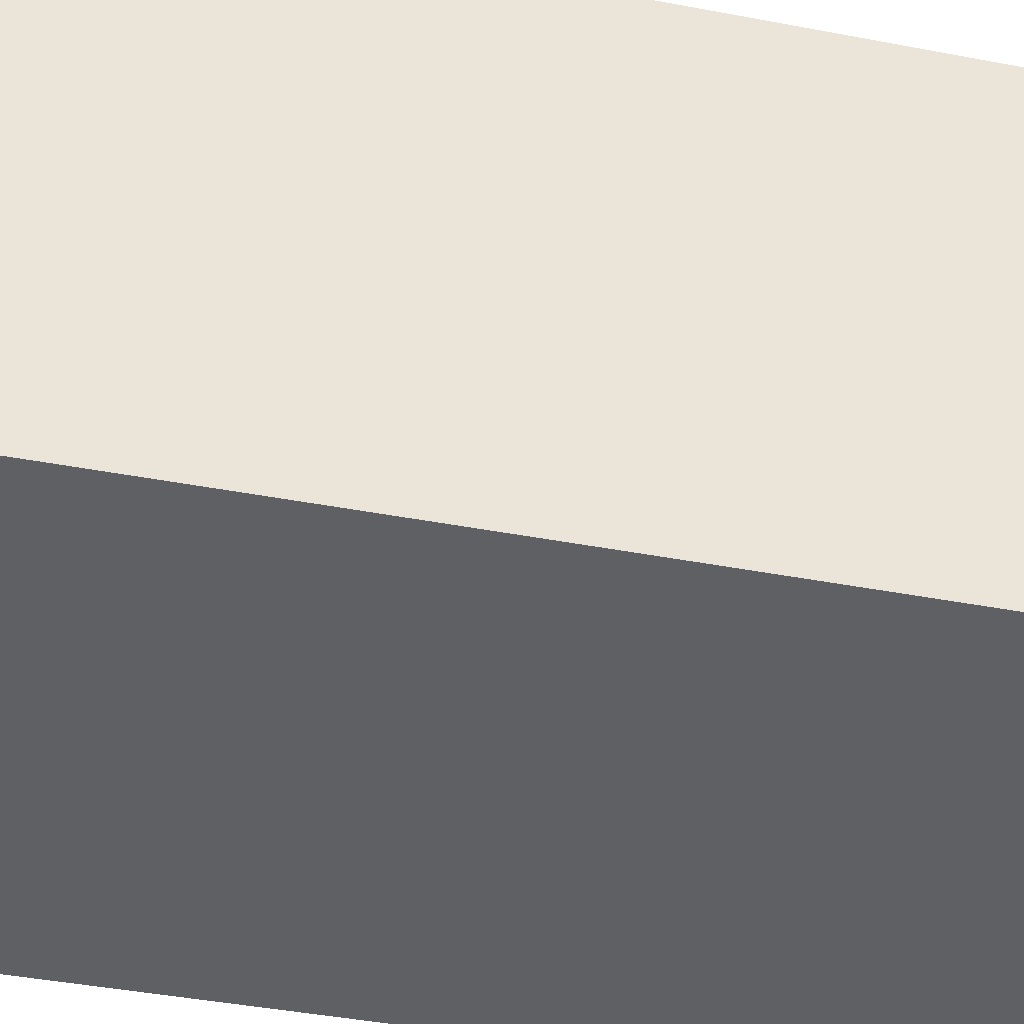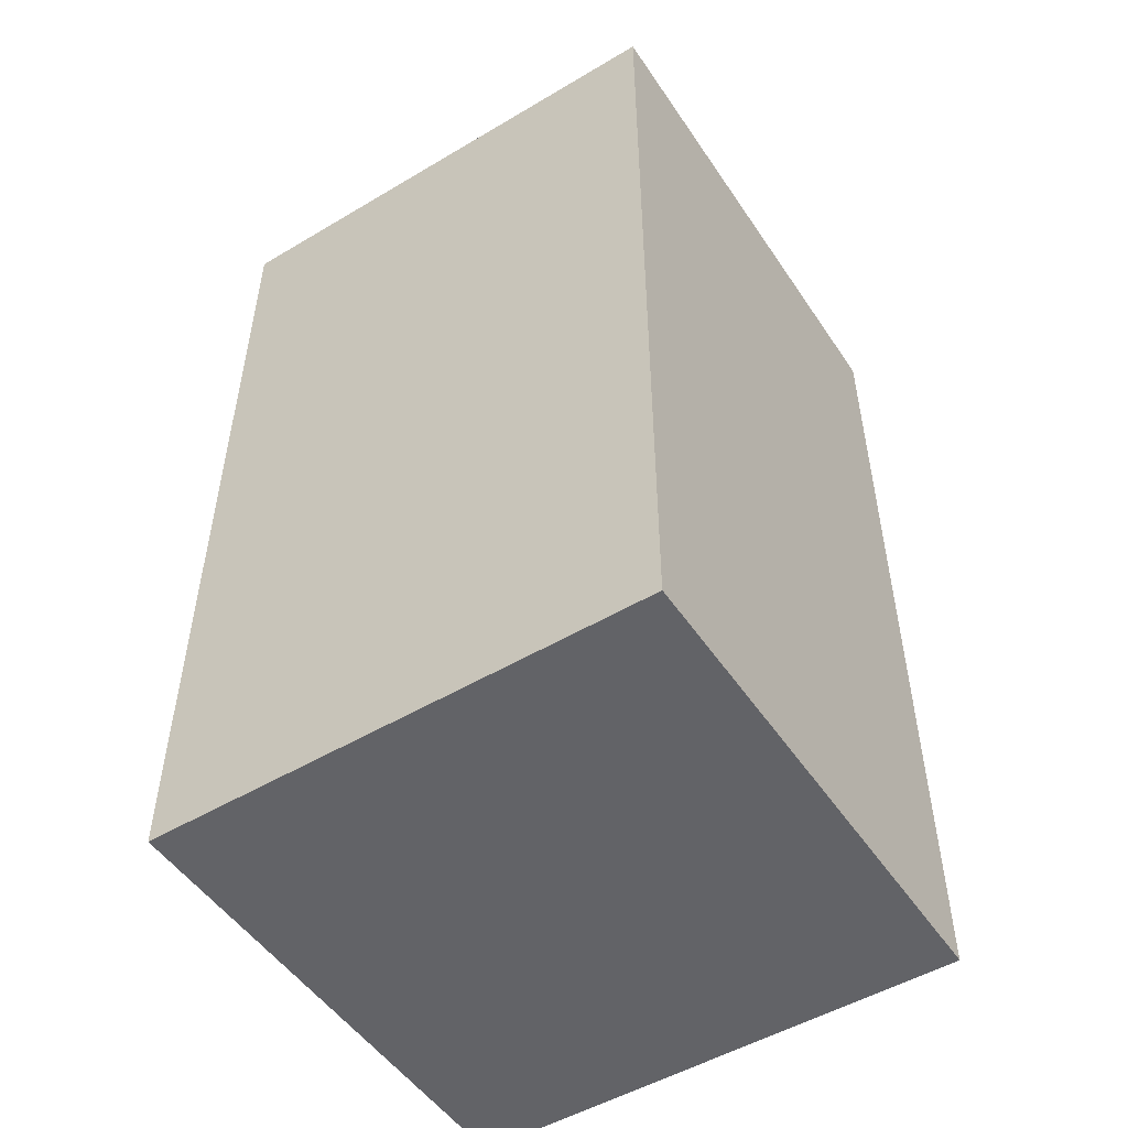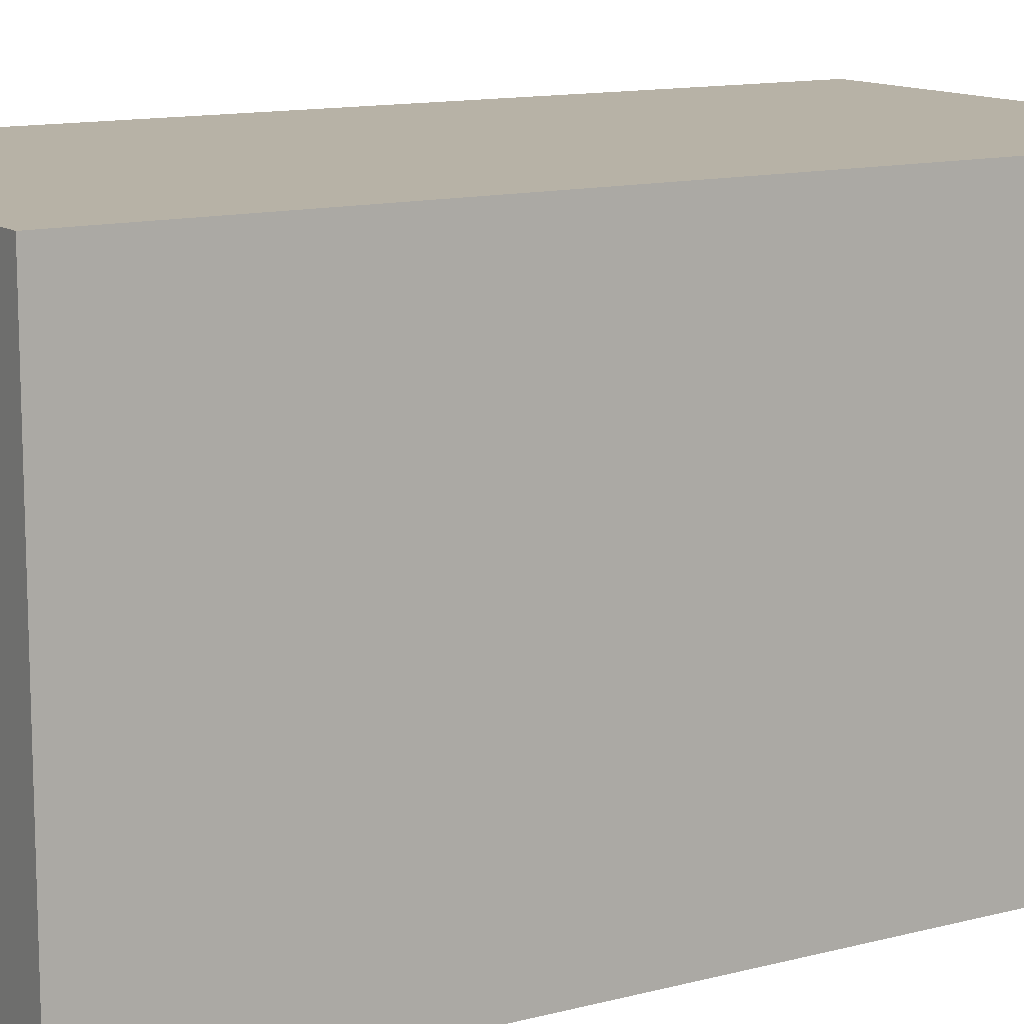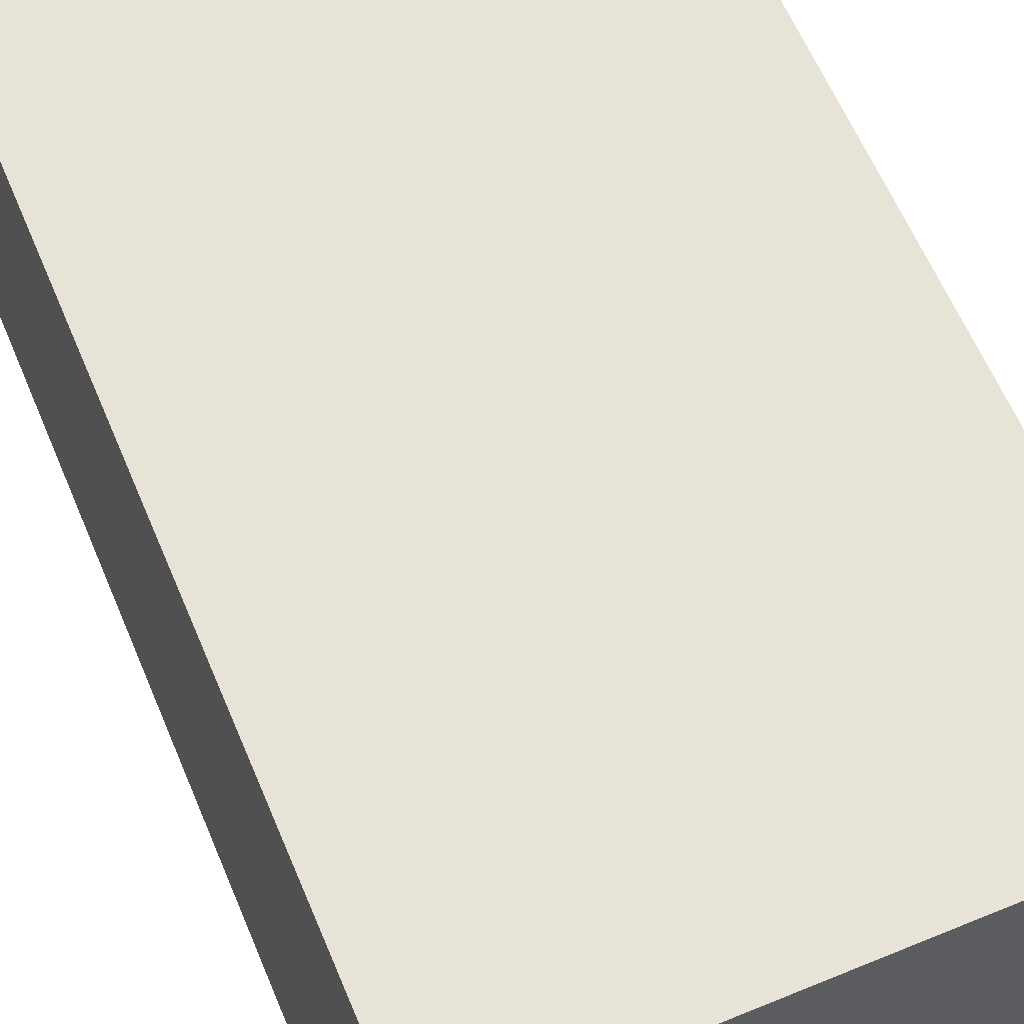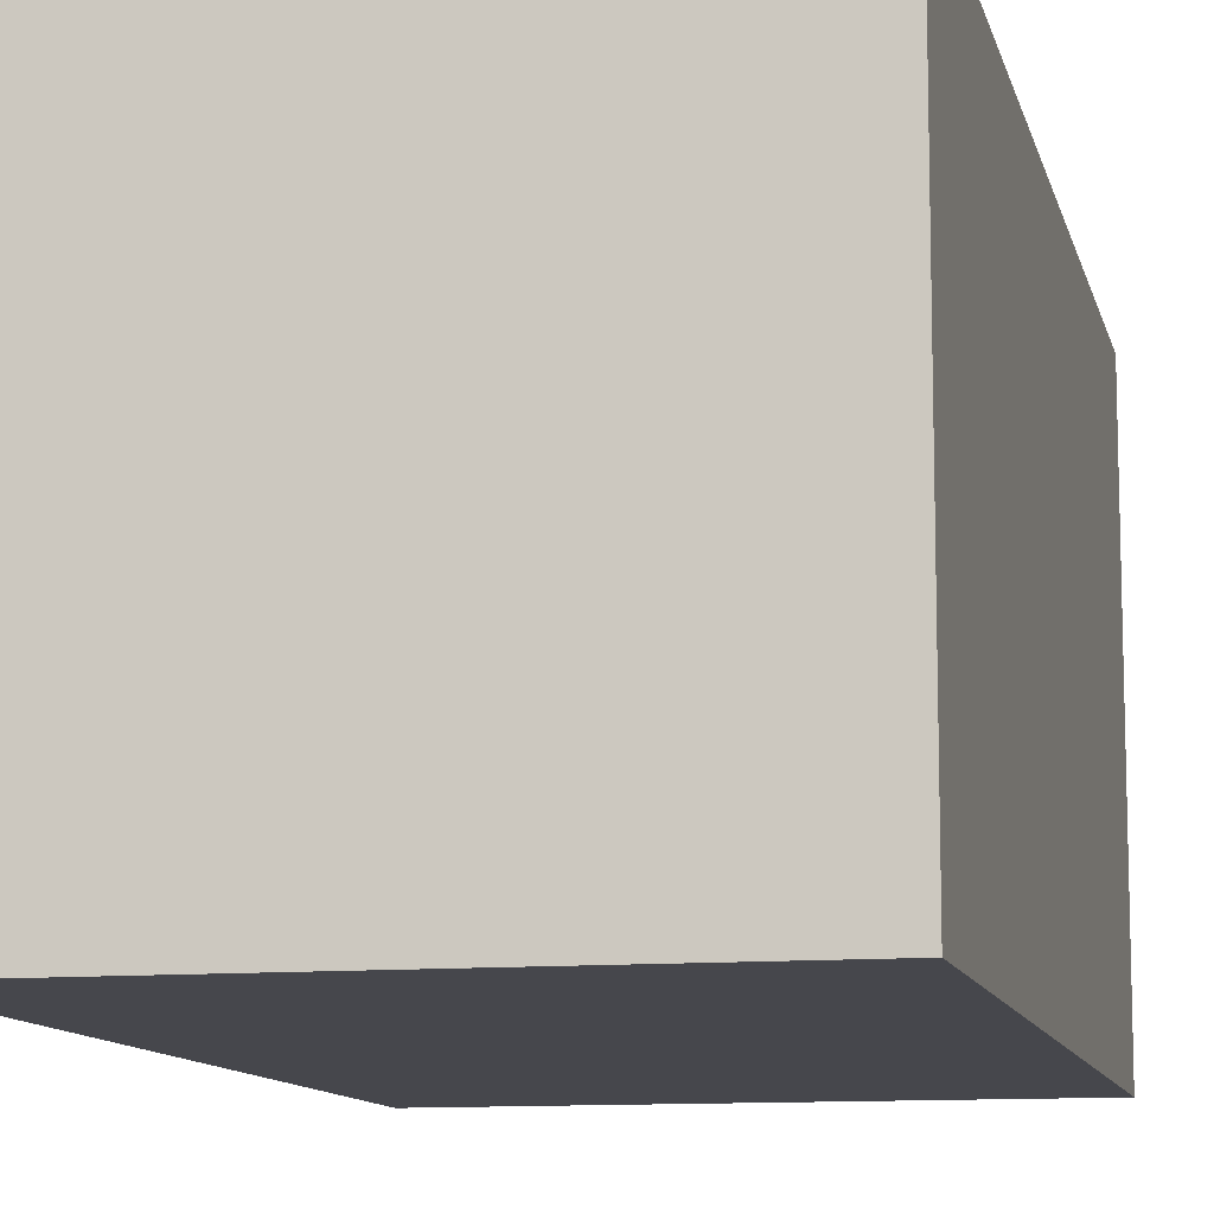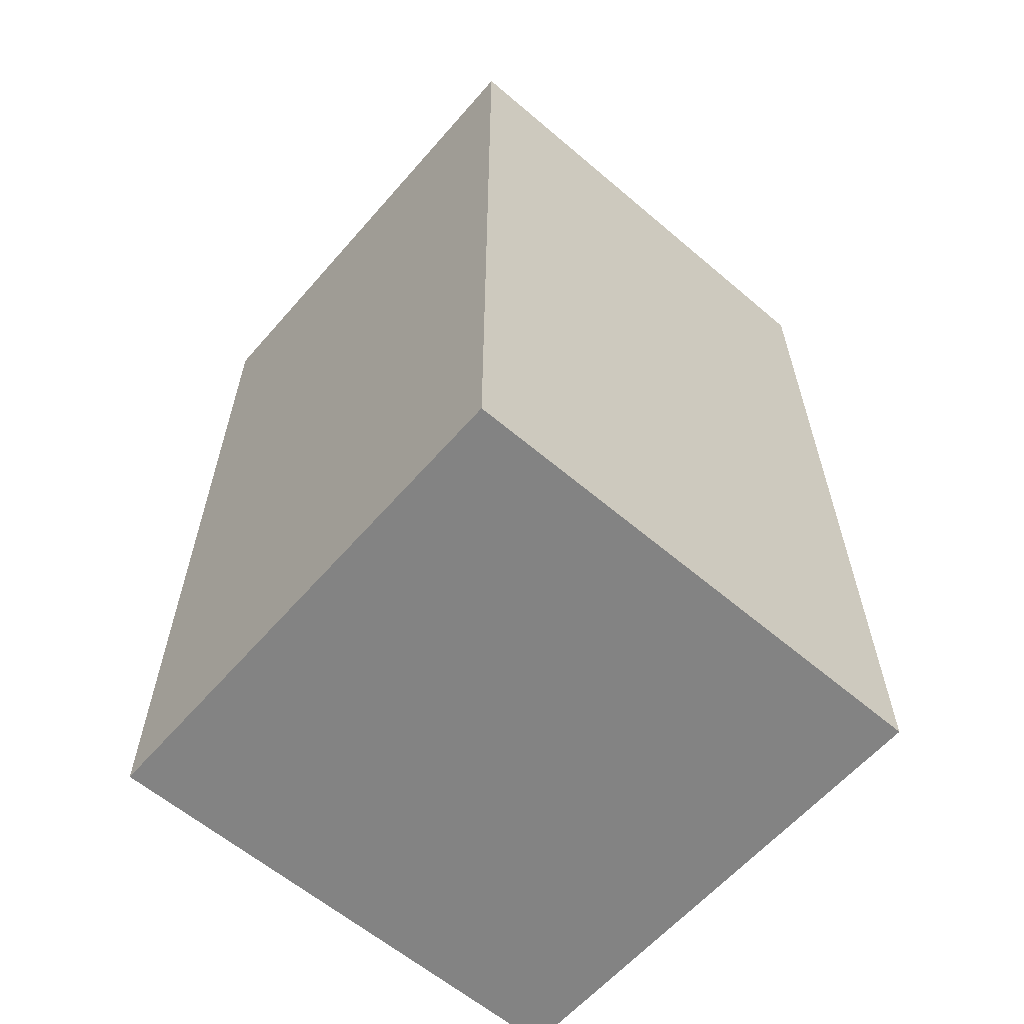
<metadata>
{"format":"obj","ext":"obj","renderer":"f3d","projection":"perspective","resolution":1024,"background":"white","views":[{"elev":-42.3,"azim":-102.9,"up":"+Y"},{"elev":-51.0,"azim":32.9,"up":"+Z"},{"elev":12.4,"azim":58.4,"up":"+Y"},{"elev":61.6,"azim":157.3,"up":"+Y"},{"elev":-10.9,"azim":-167.4,"up":"+Y"},{"elev":-61.0,"azim":-130.9,"up":"+Z"}]}
</metadata>
<code>
g sortir
v 0.6 0.6 0
v -0.6 -0.6 0
v 0.6 -0.6 0
v -0.6 0.6 0
v 0.6 0.6 2.2
v -0.6 -0.6 2.2
v -0.6 0.6 2.2
v 0.6 -0.6 2.2
v 0.6 -0.6 2
v -0.6 -0.6 0
v -0.6 -0.6 2
v 0.6 -0.6 0
v 0.6 0.6 2
v 0.6 -0.6 0
v 0.6 -0.6 2
v 0.6 0.6 0
v -0.6 0.6 2
v 0.6 0.6 0
v 0.6 0.6 2
v -0.6 0.6 0
v -0.6 -0.6 2
v -0.6 0.6 0
v -0.6 0.6 2
v -0.6 -0.6 0
v 0.6 -0.6 2.2
v -0.6 -0.6 2
v -0.6 -0.6 2.2
v 0.6 -0.6 2
v 0.6 0.6 2.2
v 0.6 -0.6 2
v 0.6 -0.6 2.2
v 0.6 0.6 2
v -0.6 0.6 2.2
v 0.6 0.6 2
v 0.6 0.6 2.2
v -0.6 0.6 2
v -0.6 -0.6 2.2
v -0.6 0.6 2
v -0.6 0.6 2.2
v -0.6 -0.6 2
g sortir_0
f 3 2 1
f 4 1 2
f 7 6 5
f 8 5 6
f 11 10 9
f 12 9 10
f 15 14 13
f 16 13 14
f 19 18 17
f 20 17 18
f 23 22 21
f 24 21 22
f 27 26 25
f 28 25 26
f 31 30 29
f 32 29 30
f 35 34 33
f 36 33 34
f 39 38 37
f 40 37 38

</code>
